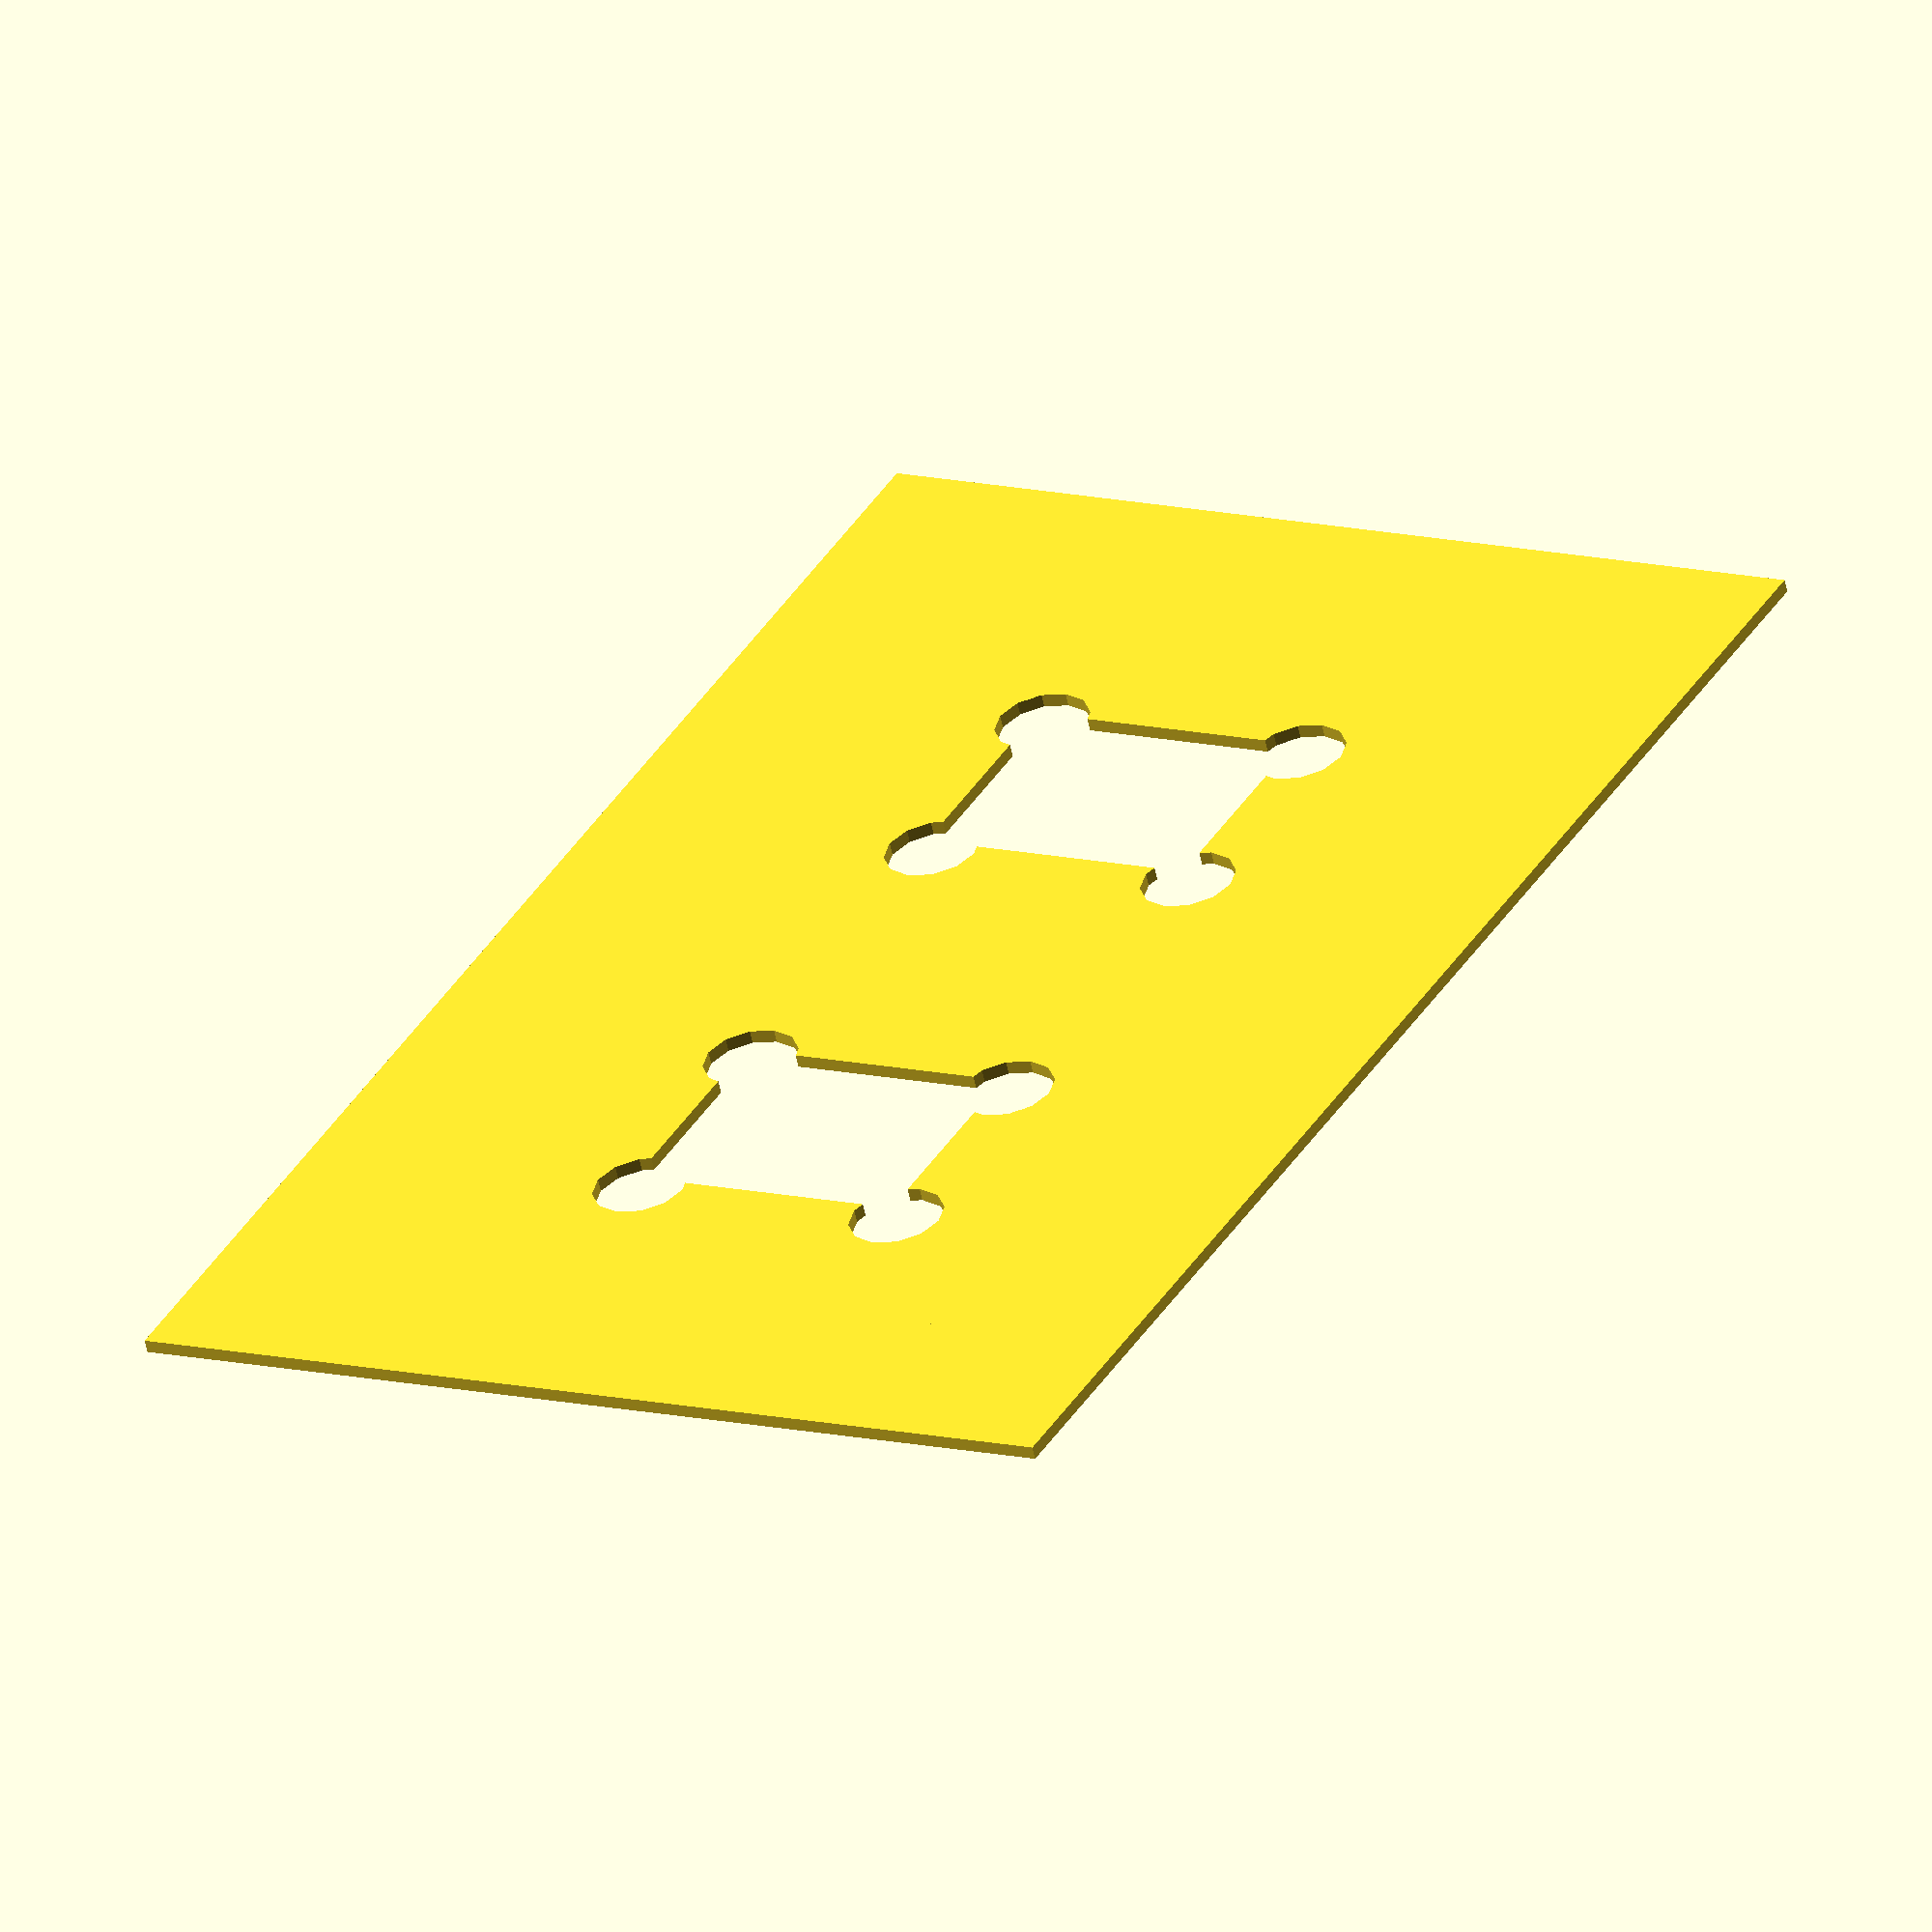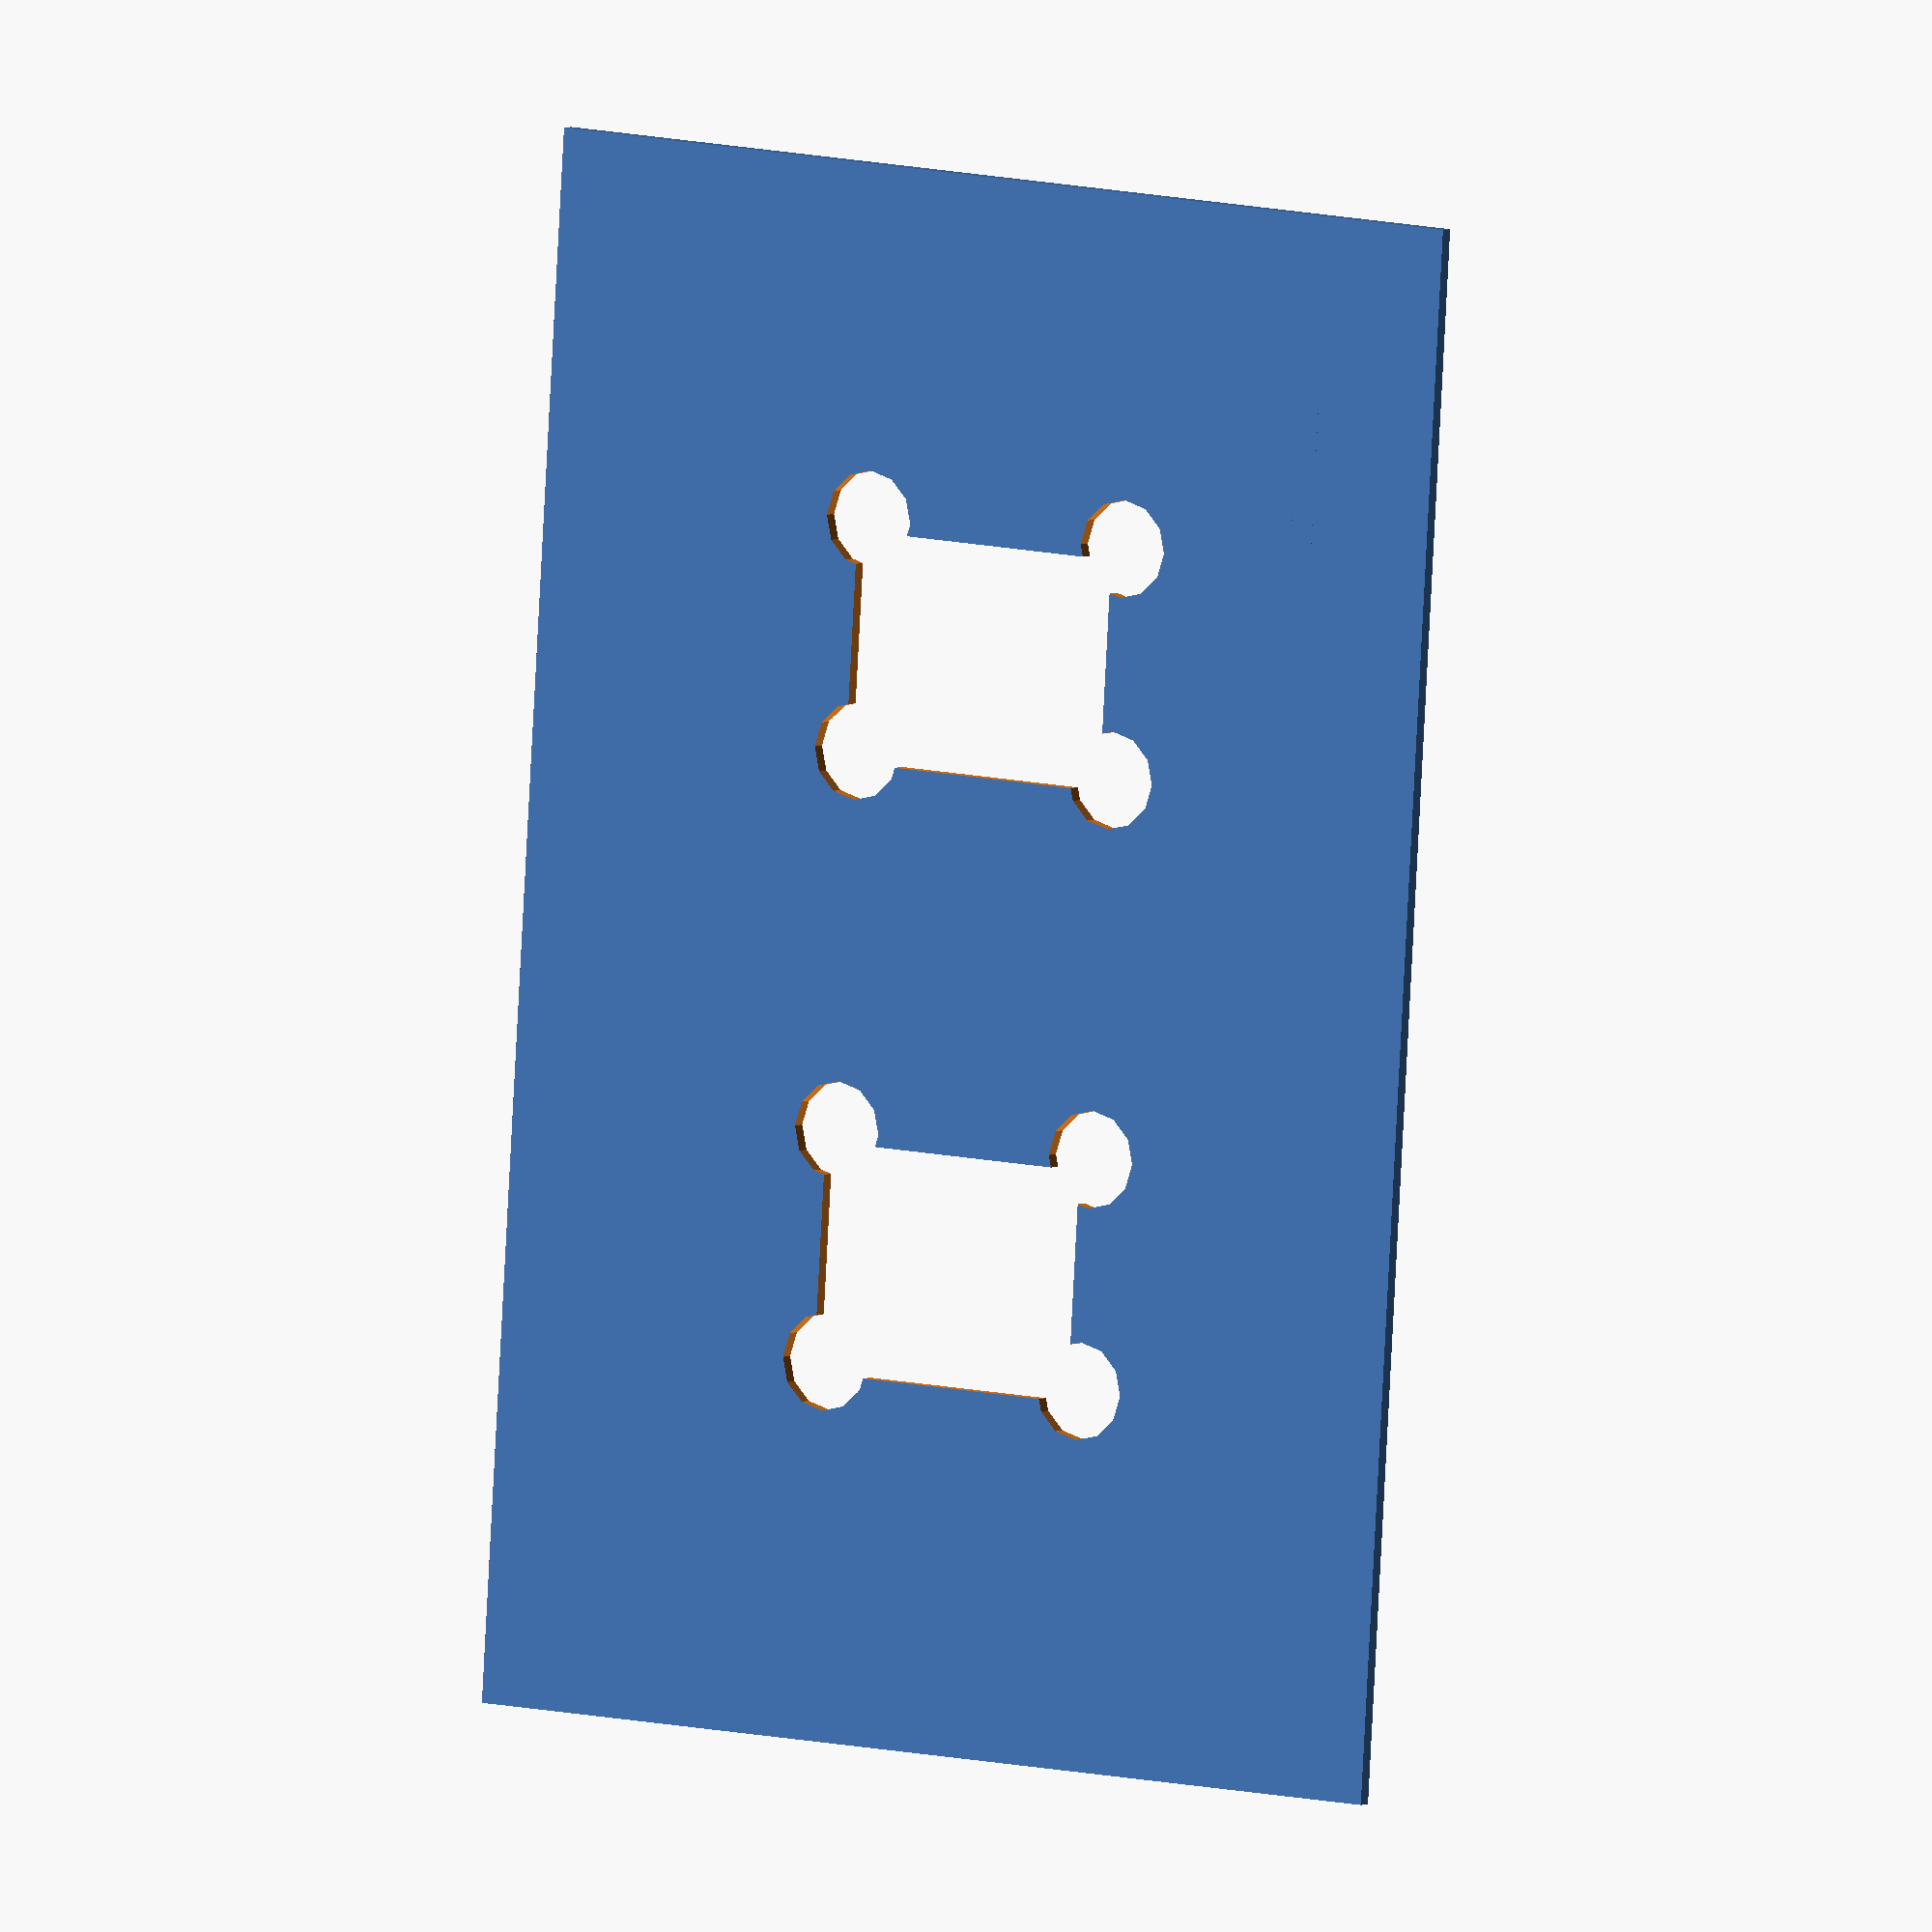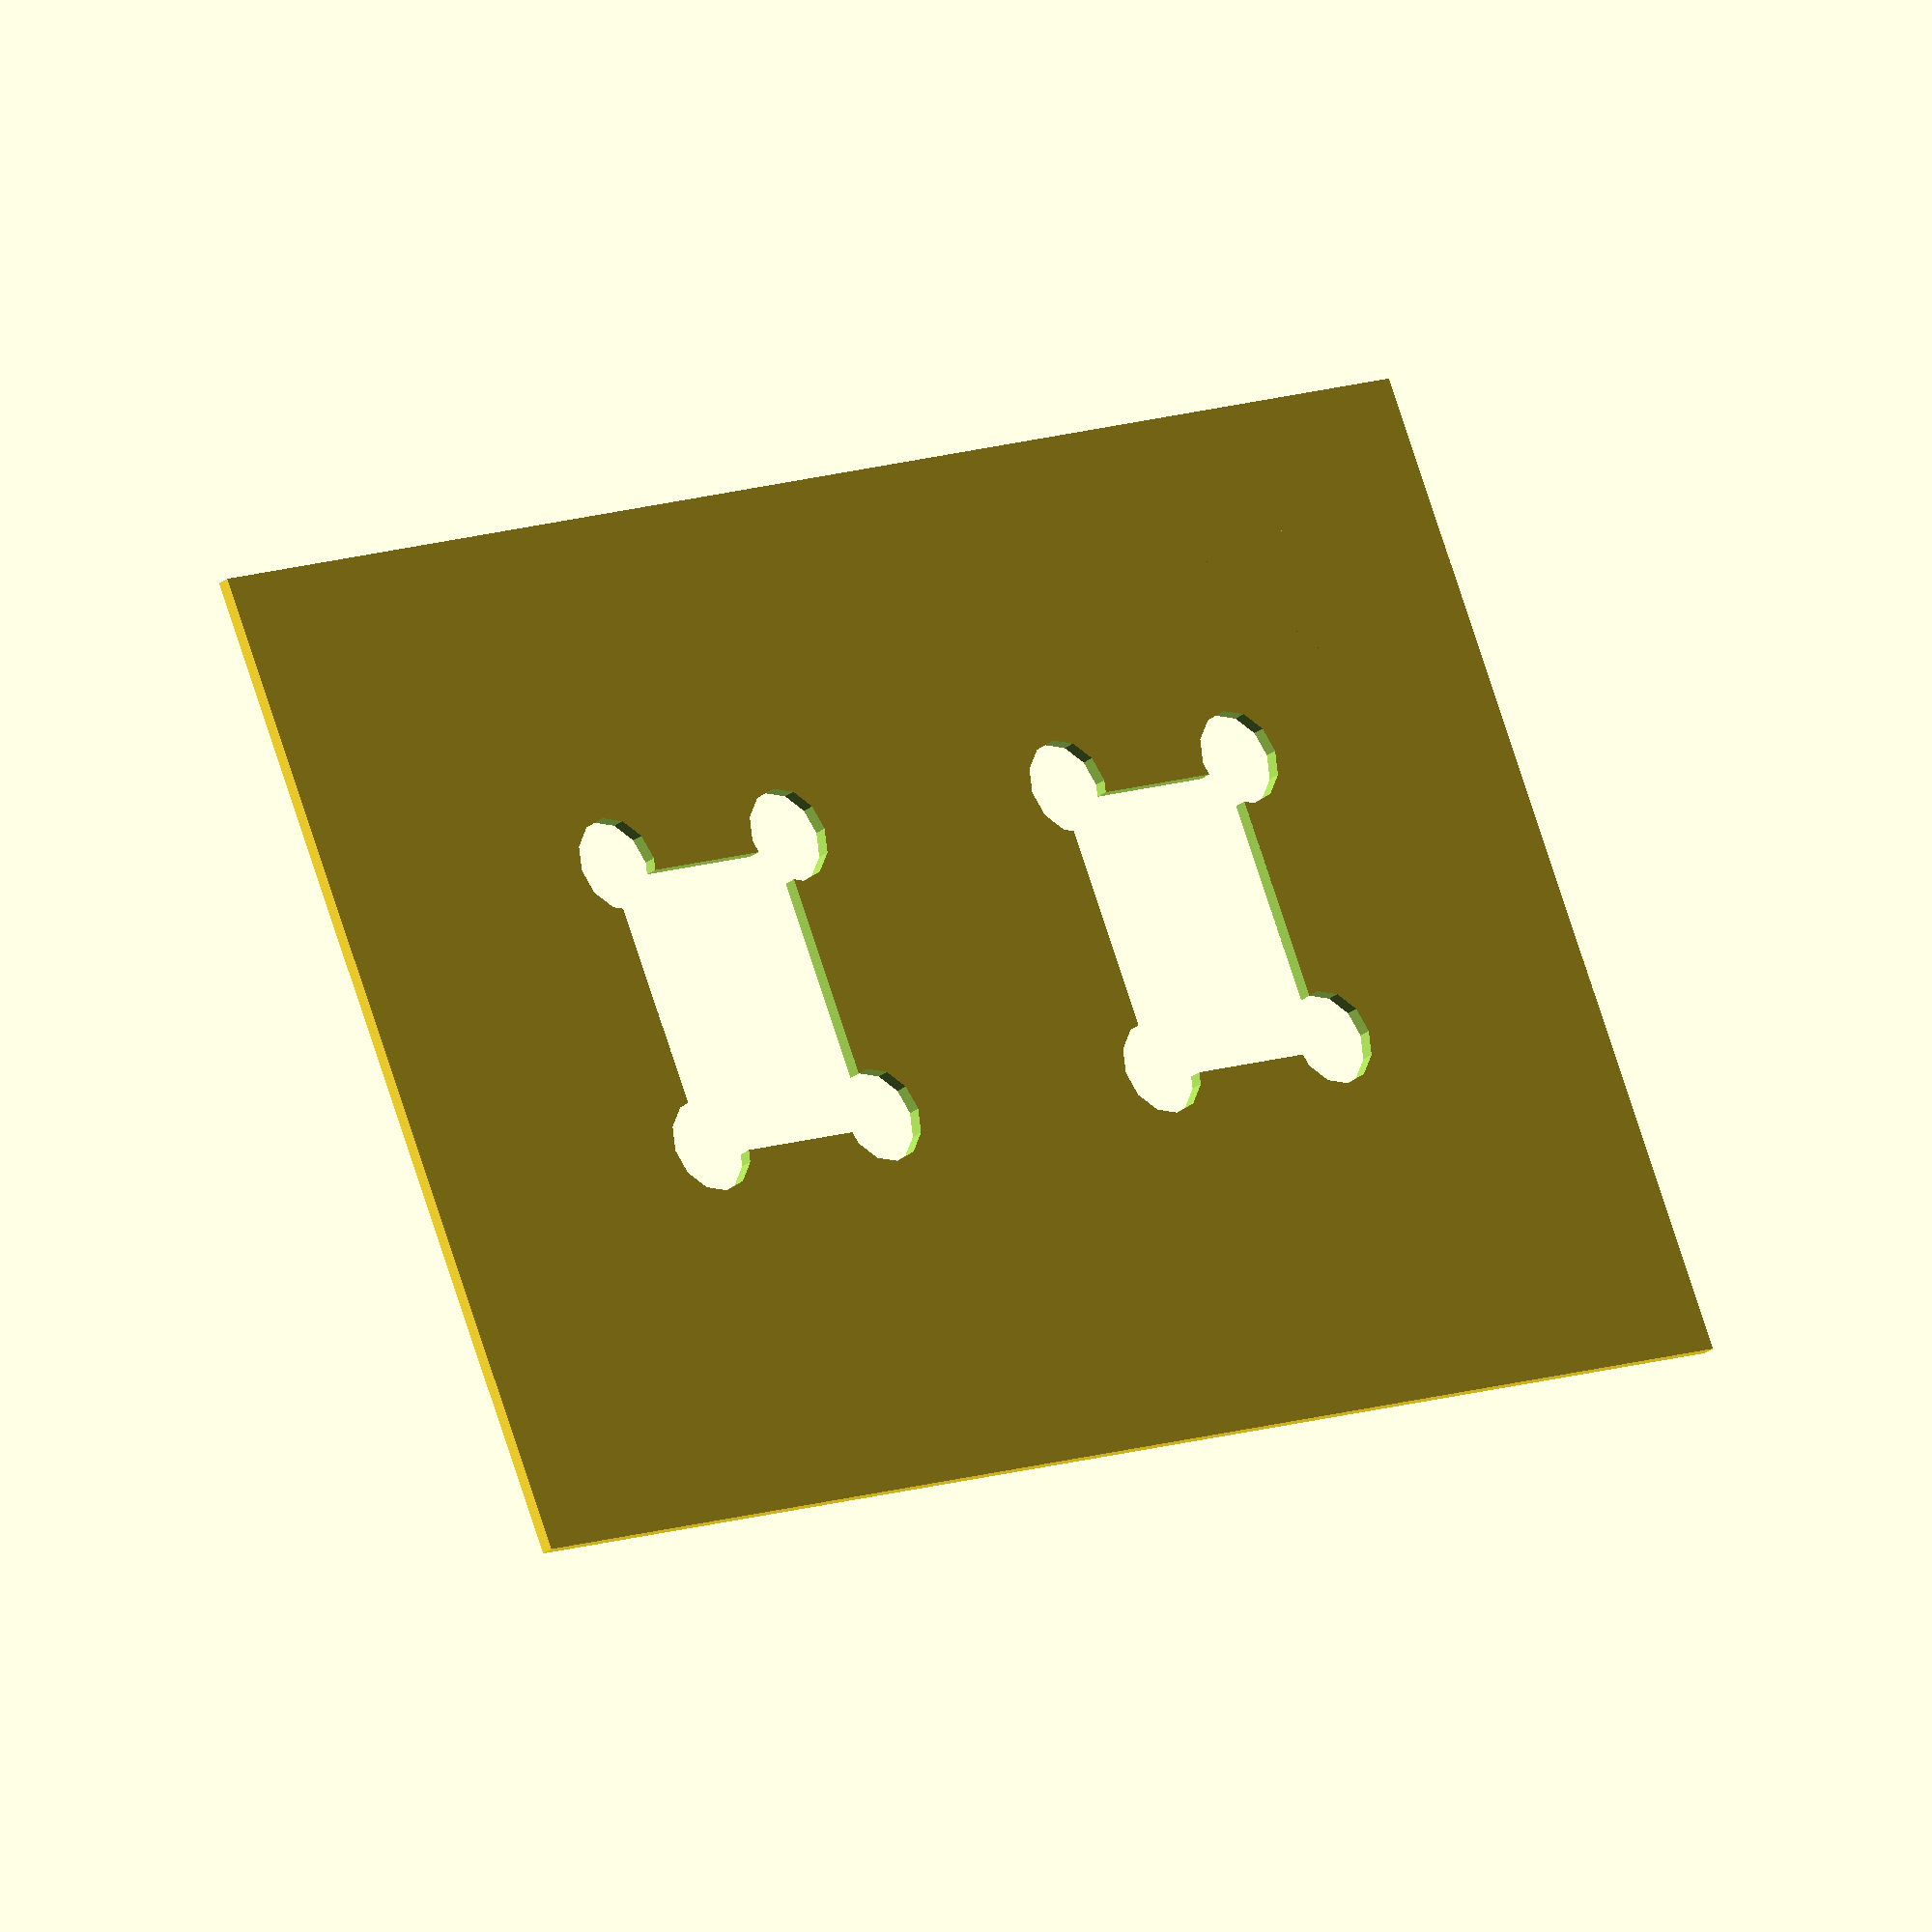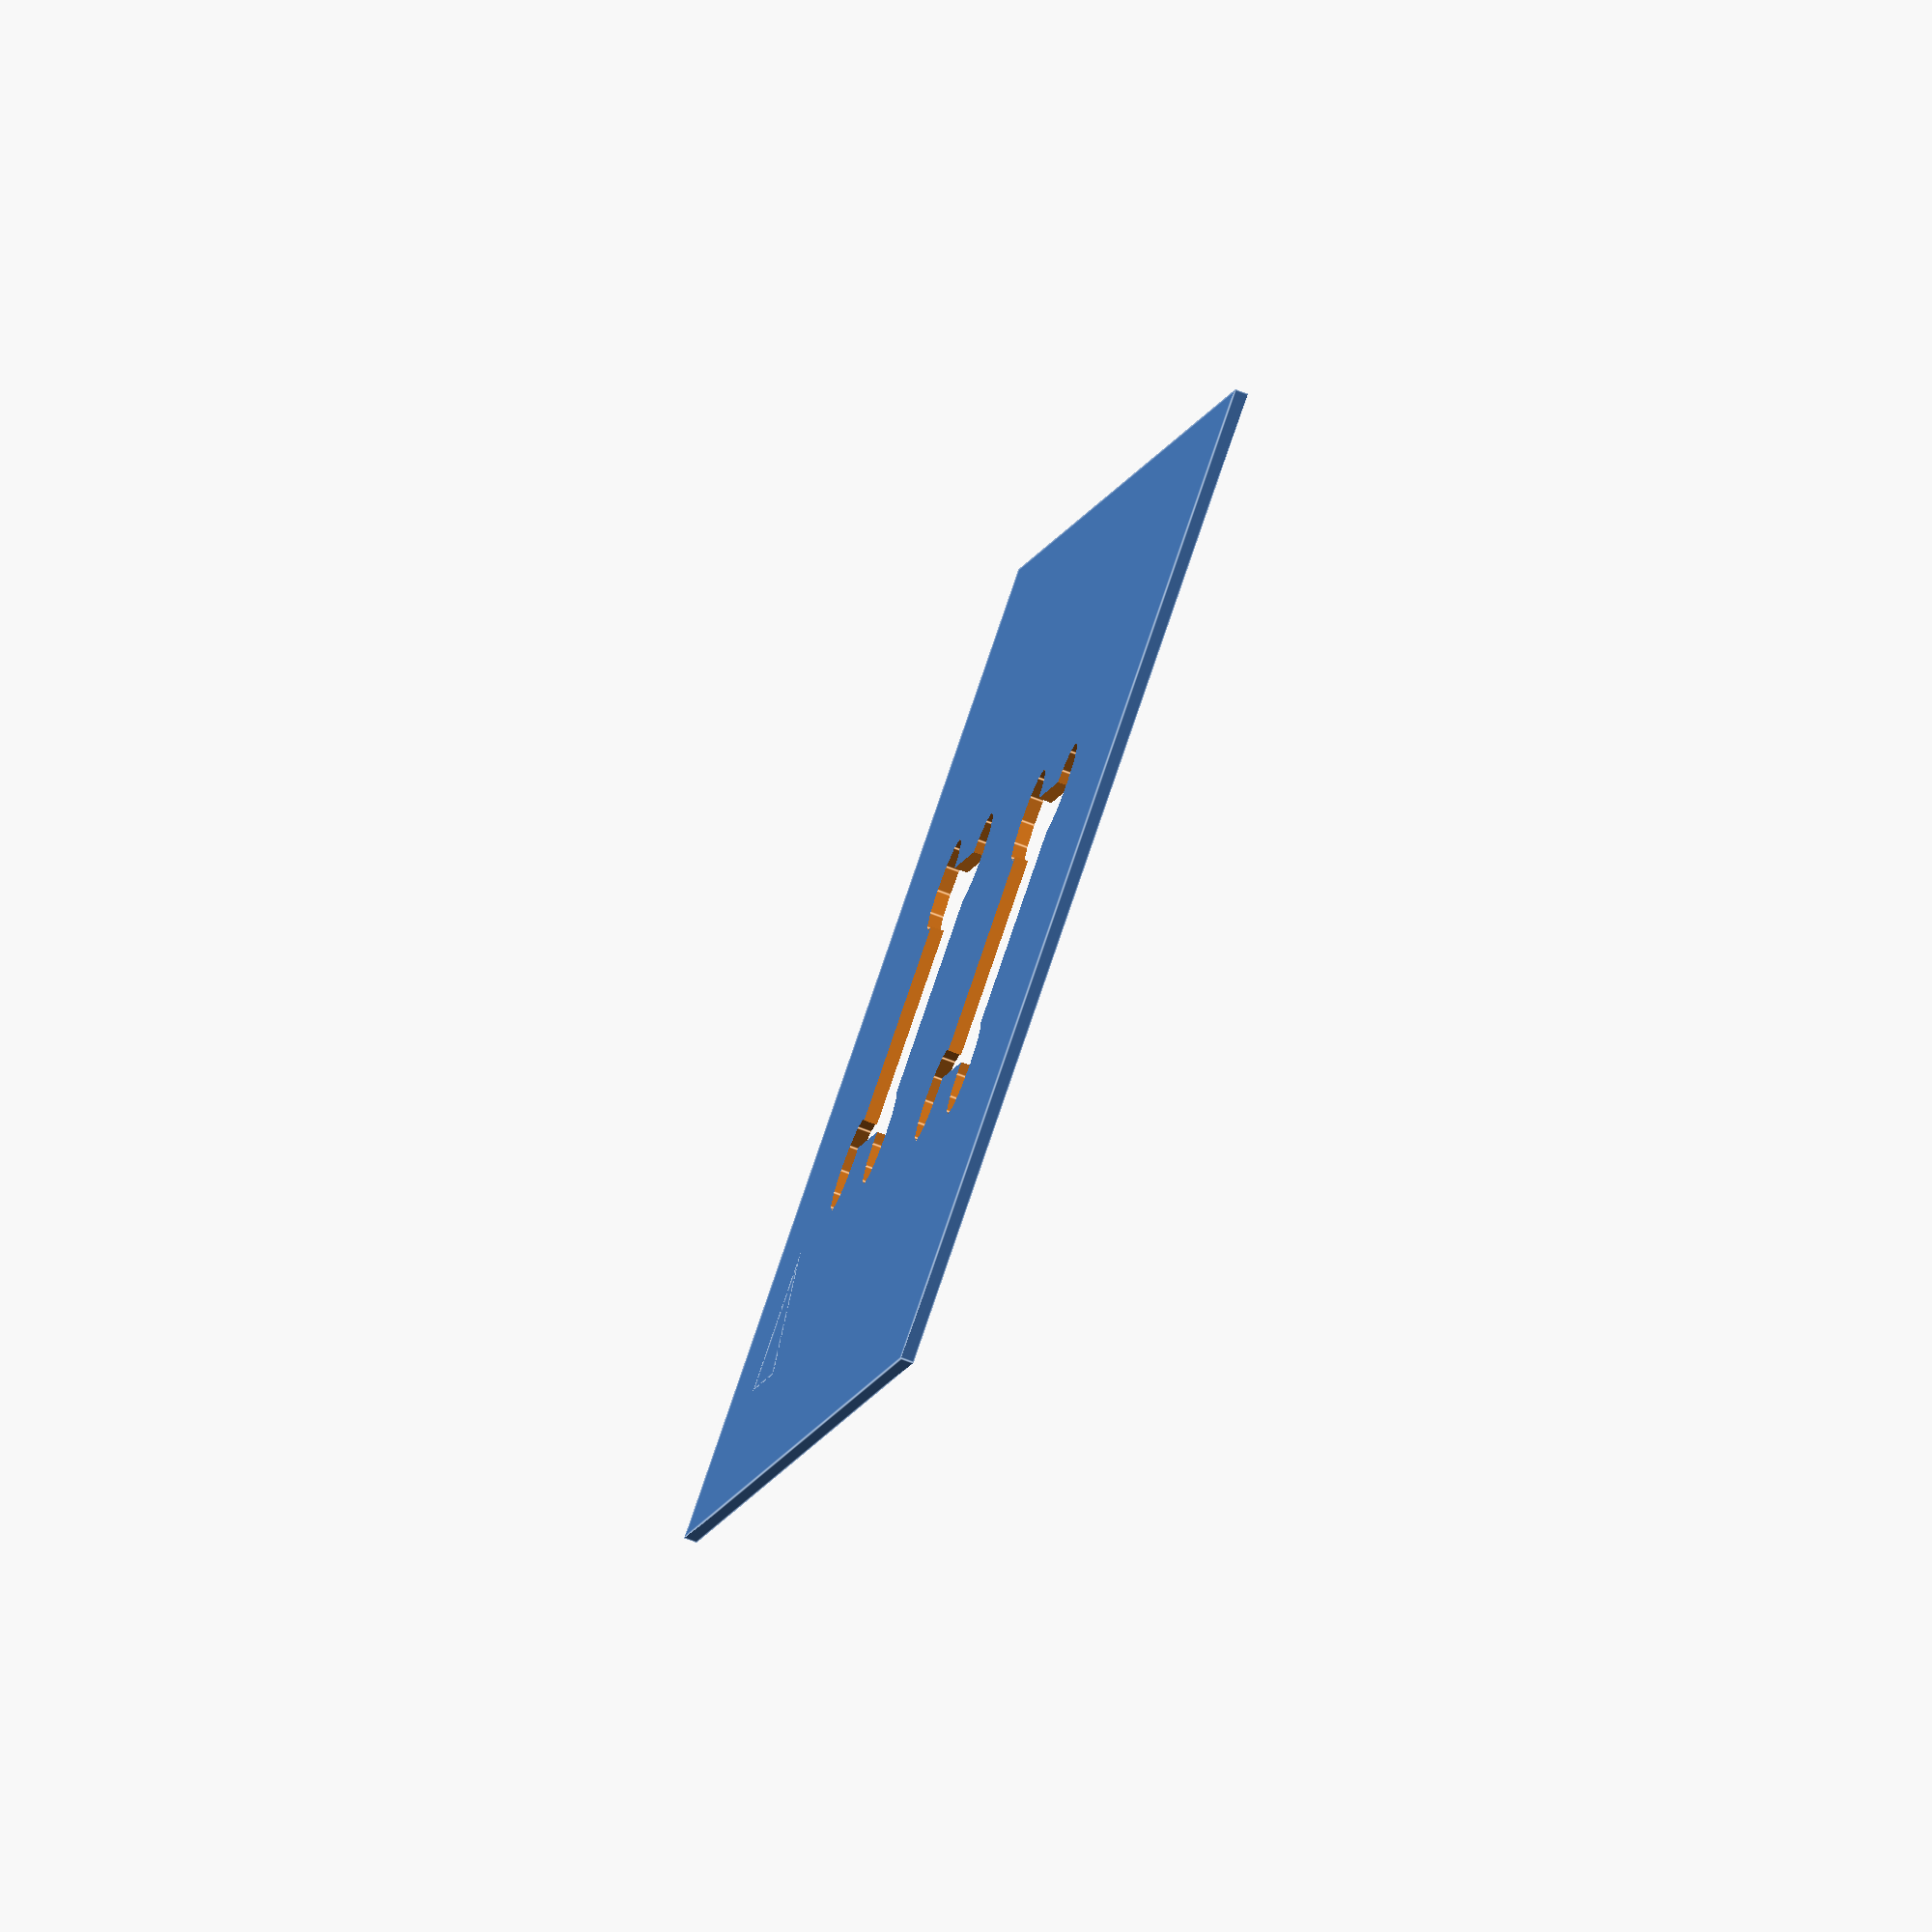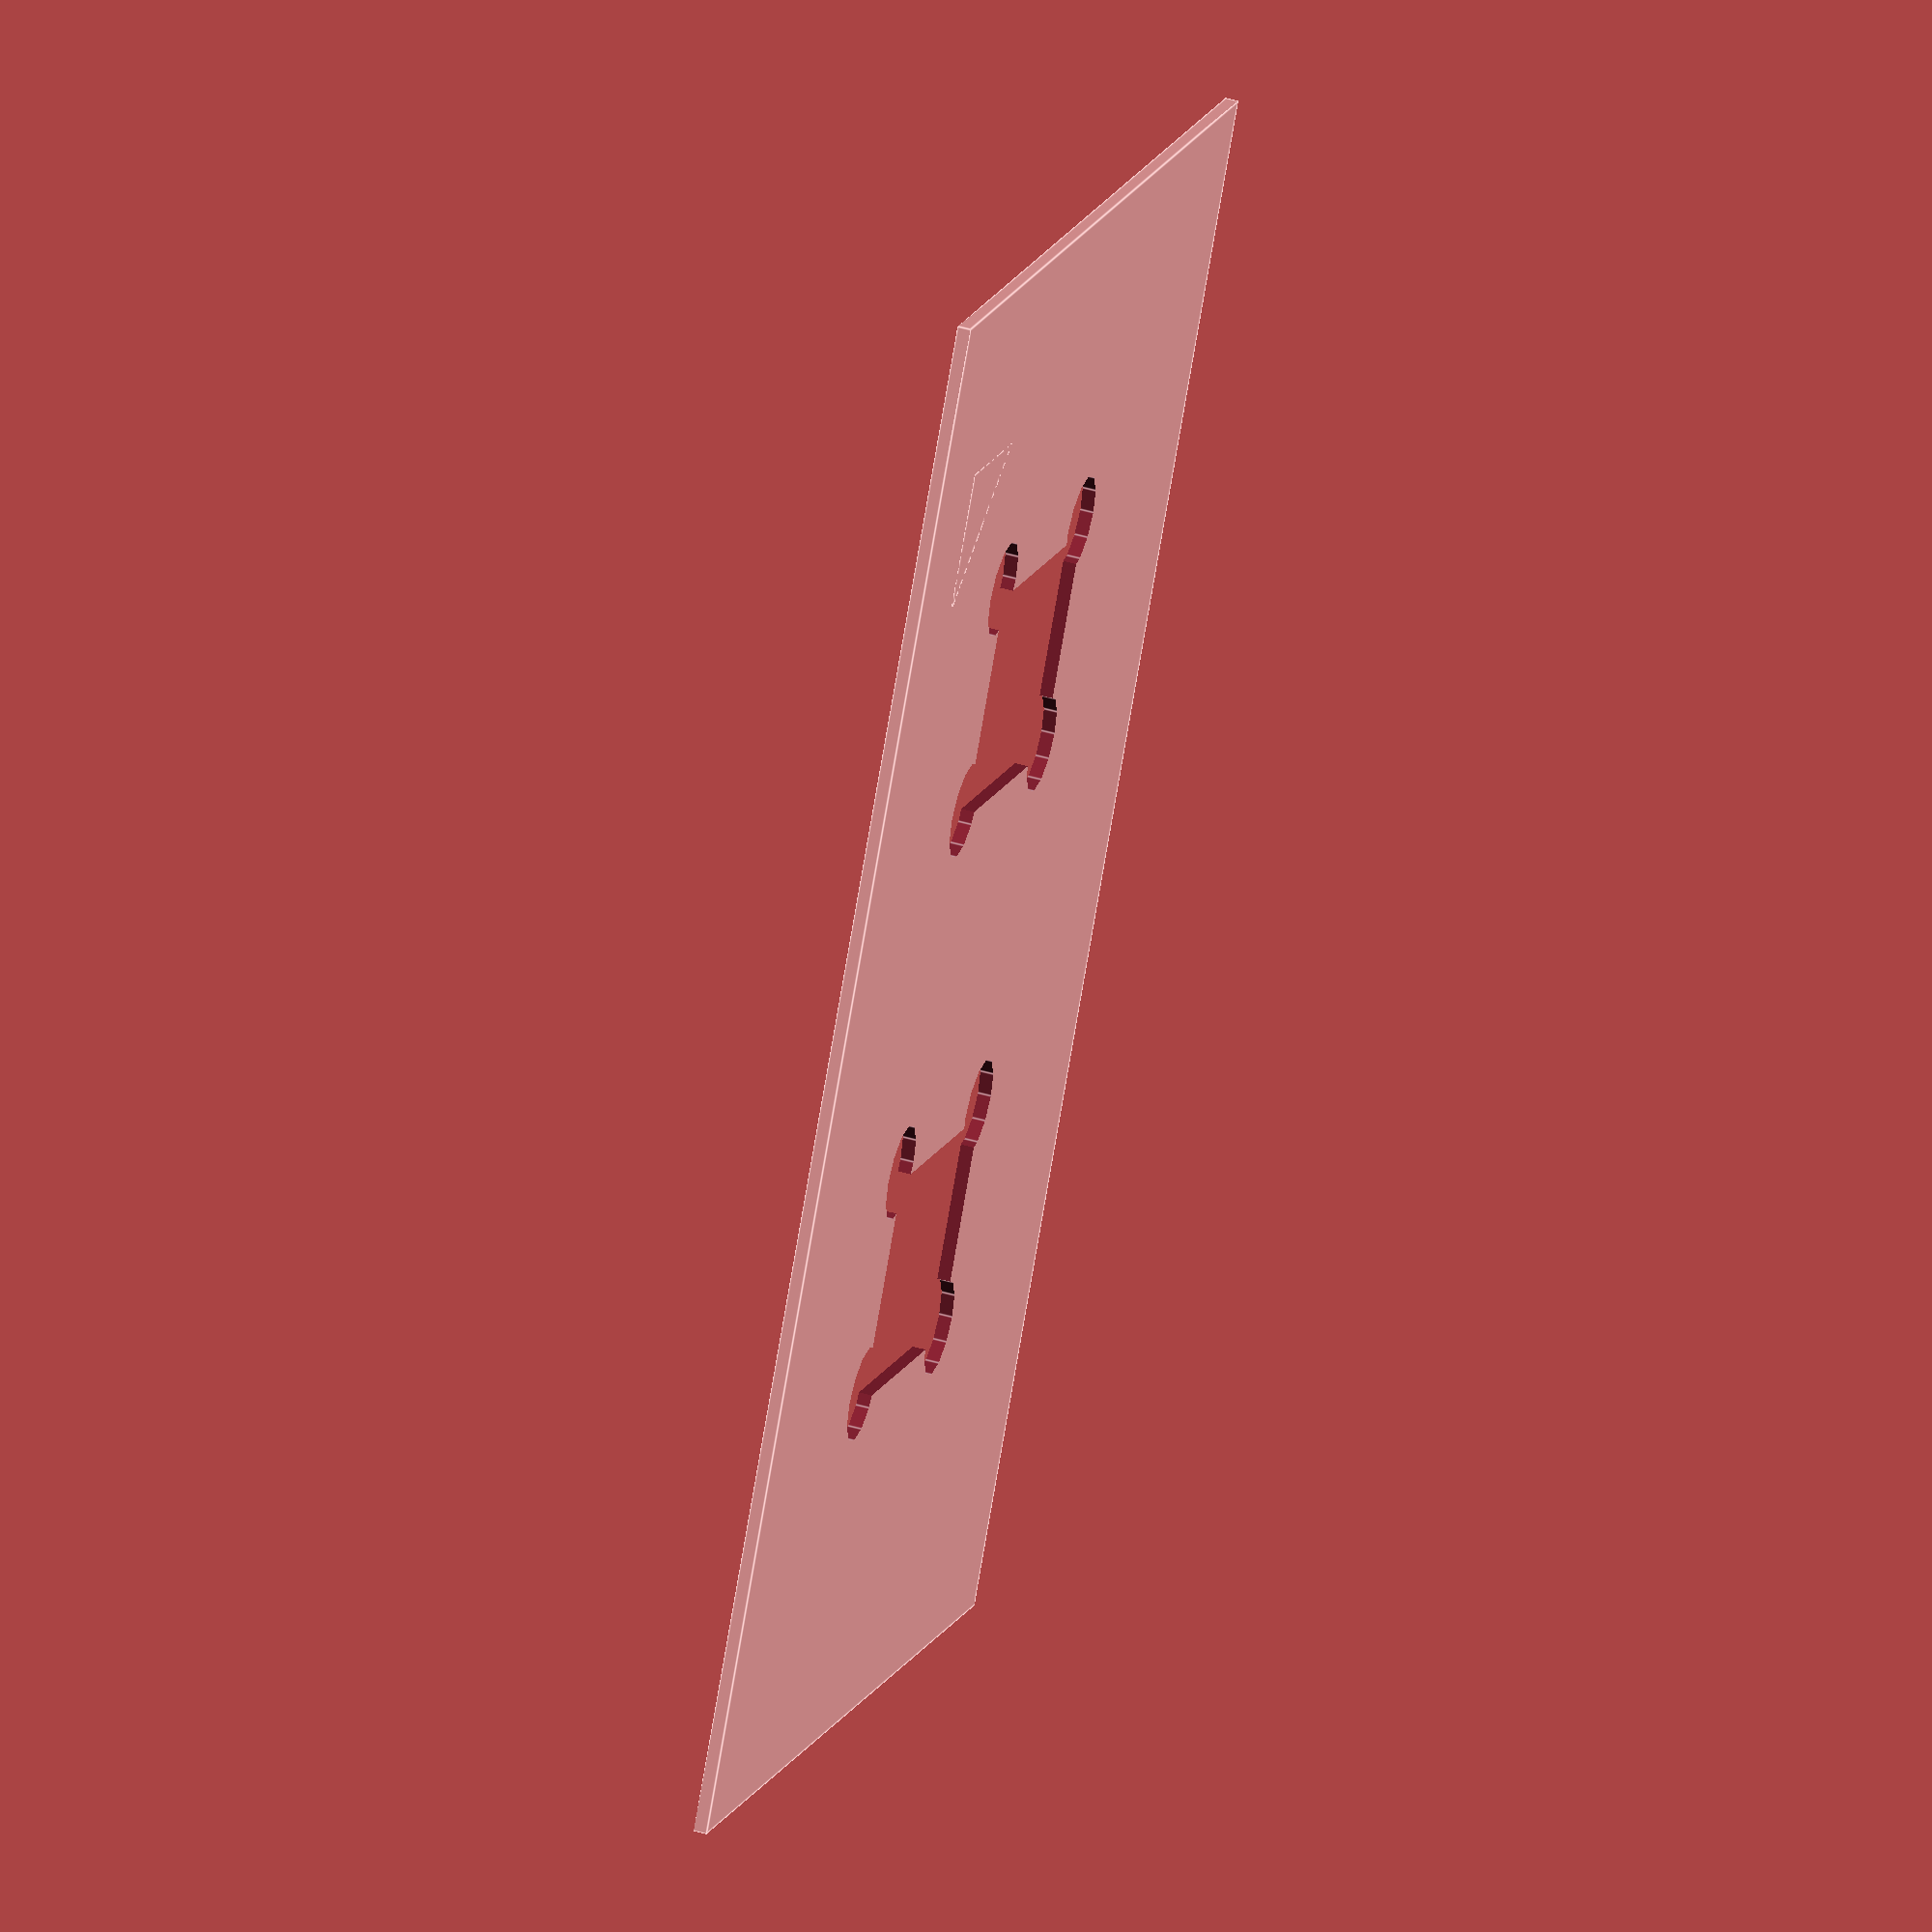
<openscad>
// Holder for Ormerod prototype differential IR sensor board
// Choose layer height to be a submultiple of the thickness

thickness=1.1;	// board is 1.2mm but this part comes out slightly too thick
xborder=30;
yborder=30;
yrepeat=50;
height=24.0;
width=18.6;
clearance=0.35;
cornerRadius=4;
cornerOffset=1;
overlap=1;

module wedge(x,y,z)
{
	polyhedron(
		points=[[0,0,0],[x,0,0],[0,y,0],[0,0,z],[x,0,z],[0,y,z]],
		faces=[[0,2,1],[3,4,5],[0,1,3],[1,4,3],[1,2,4],[2,5,4],[0,3,2],[5,2,3]]
	);
}

module boardCutout()
{
	translate([0,0,-overlap])
		cube([height+clearance,width+clearance,thickness+2*overlap]);
	translate([height+clearance-cornerOffset,width+clearance-cornerOffset,-overlap])
		cylinder(r=cornerRadius,h=thickness+2*overlap,$fn=12);
	translate([-cornerOffset,-cornerOffset,-overlap])
		cylinder(r=cornerRadius,h=thickness+2*overlap,$fn=12);
	translate([height+clearance-cornerOffset,-cornerOffset,-overlap])
		cylinder(r=cornerRadius,h=thickness+2*overlap,$fn=12);
	translate([-cornerOffset,width+clearance-cornerOffset,-overlap])
		cylinder(r=cornerRadius,h=thickness+2*overlap,$fn=12);
}


difference()
{
	cube([height+2*xborder+clearance,width+2*yborder+clearance+yrepeat,thickness]);
	translate([xborder,yborder,0]) boardCutout();
	translate([xborder,yborder+yrepeat,0]) boardCutout();
}

translate([12-overlap,16-overlap,0]) wedge(10+2*overlap,10+2*overlap,thickness);


</openscad>
<views>
elev=238.1 azim=151.0 roll=348.1 proj=o view=solid
elev=355.9 azim=183.5 roll=31.9 proj=o view=solid
elev=204.5 azim=293.1 roll=37.2 proj=o view=wireframe
elev=74.9 azim=203.0 roll=249.5 proj=o view=edges
elev=132.7 azim=327.2 roll=72.1 proj=o view=edges
</views>
